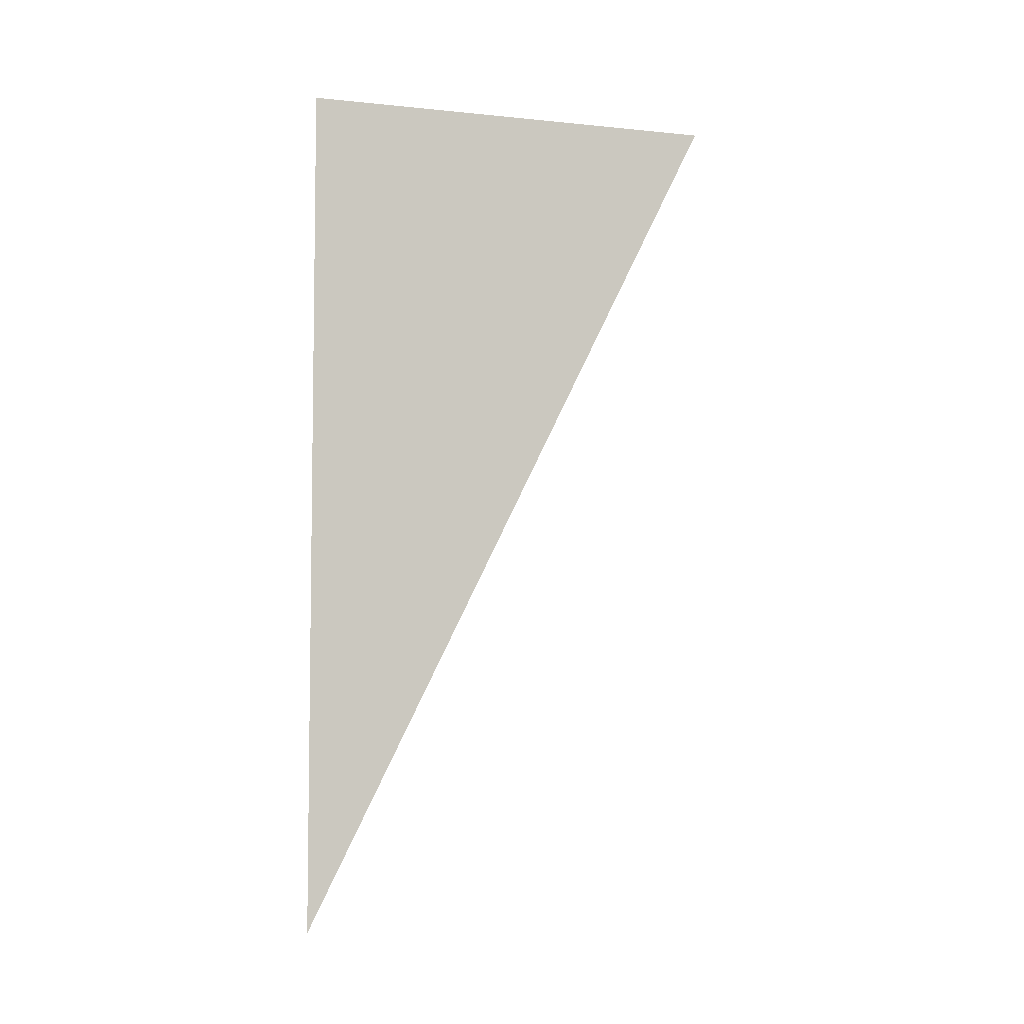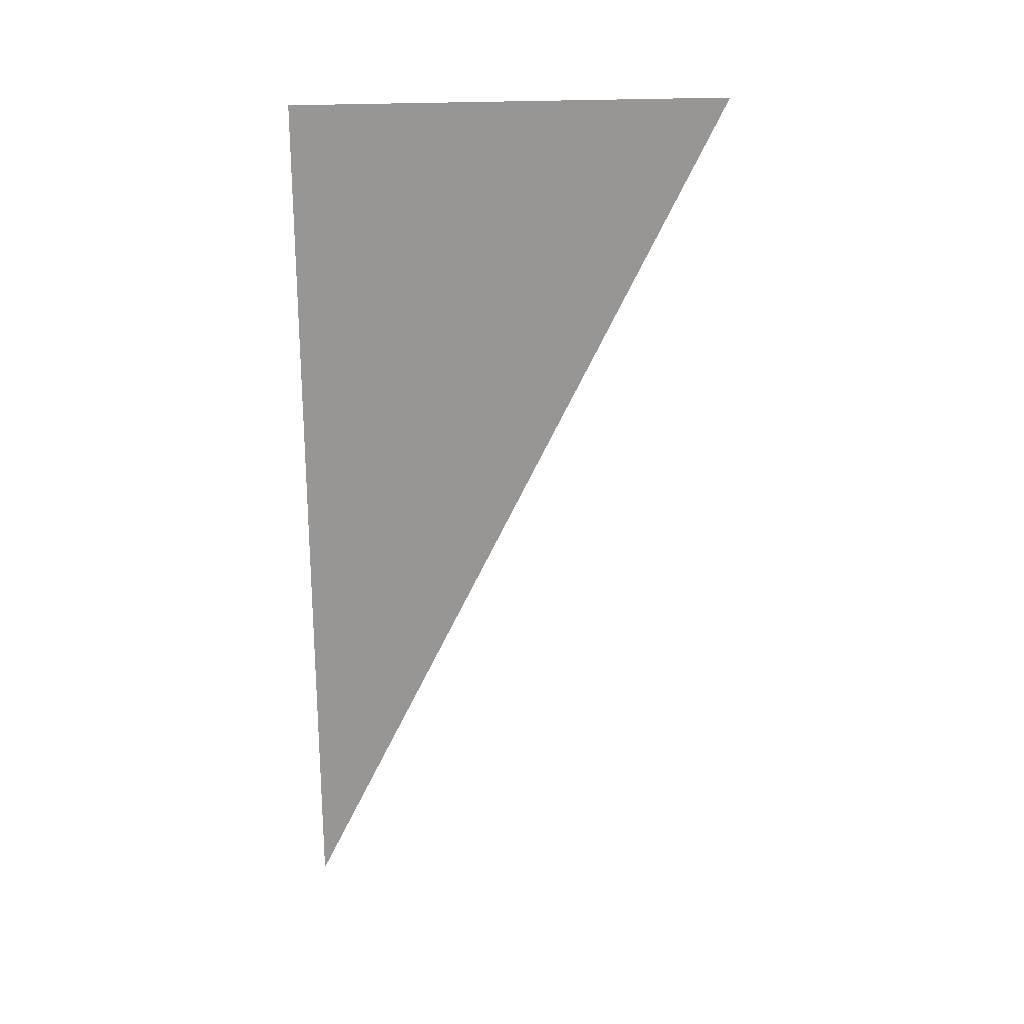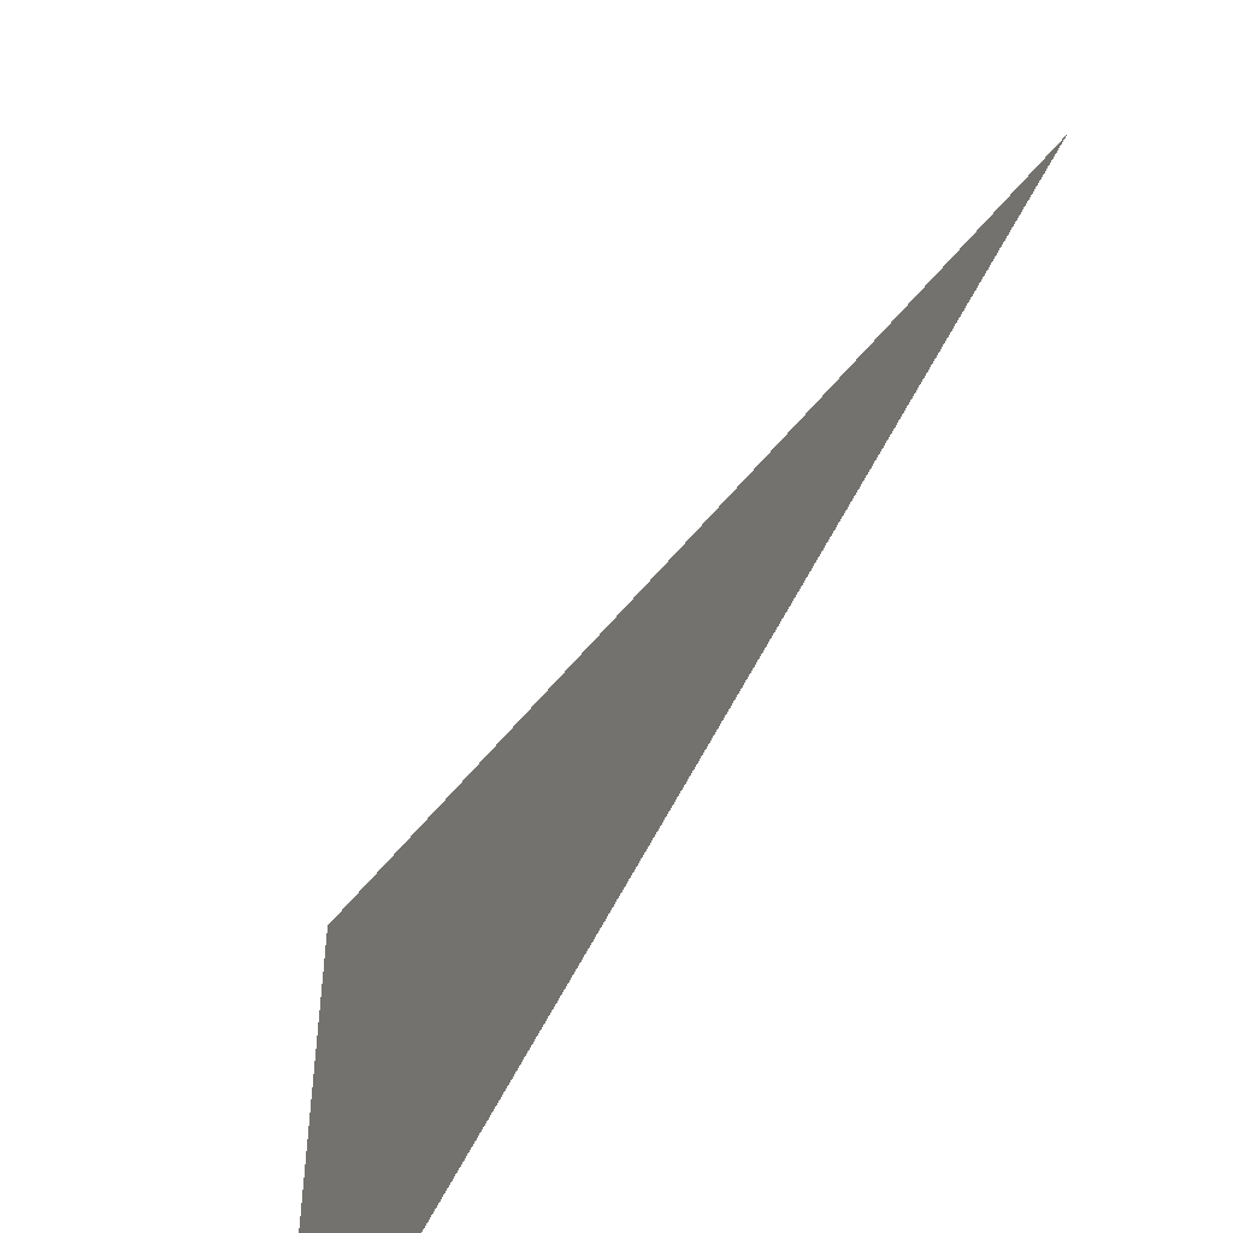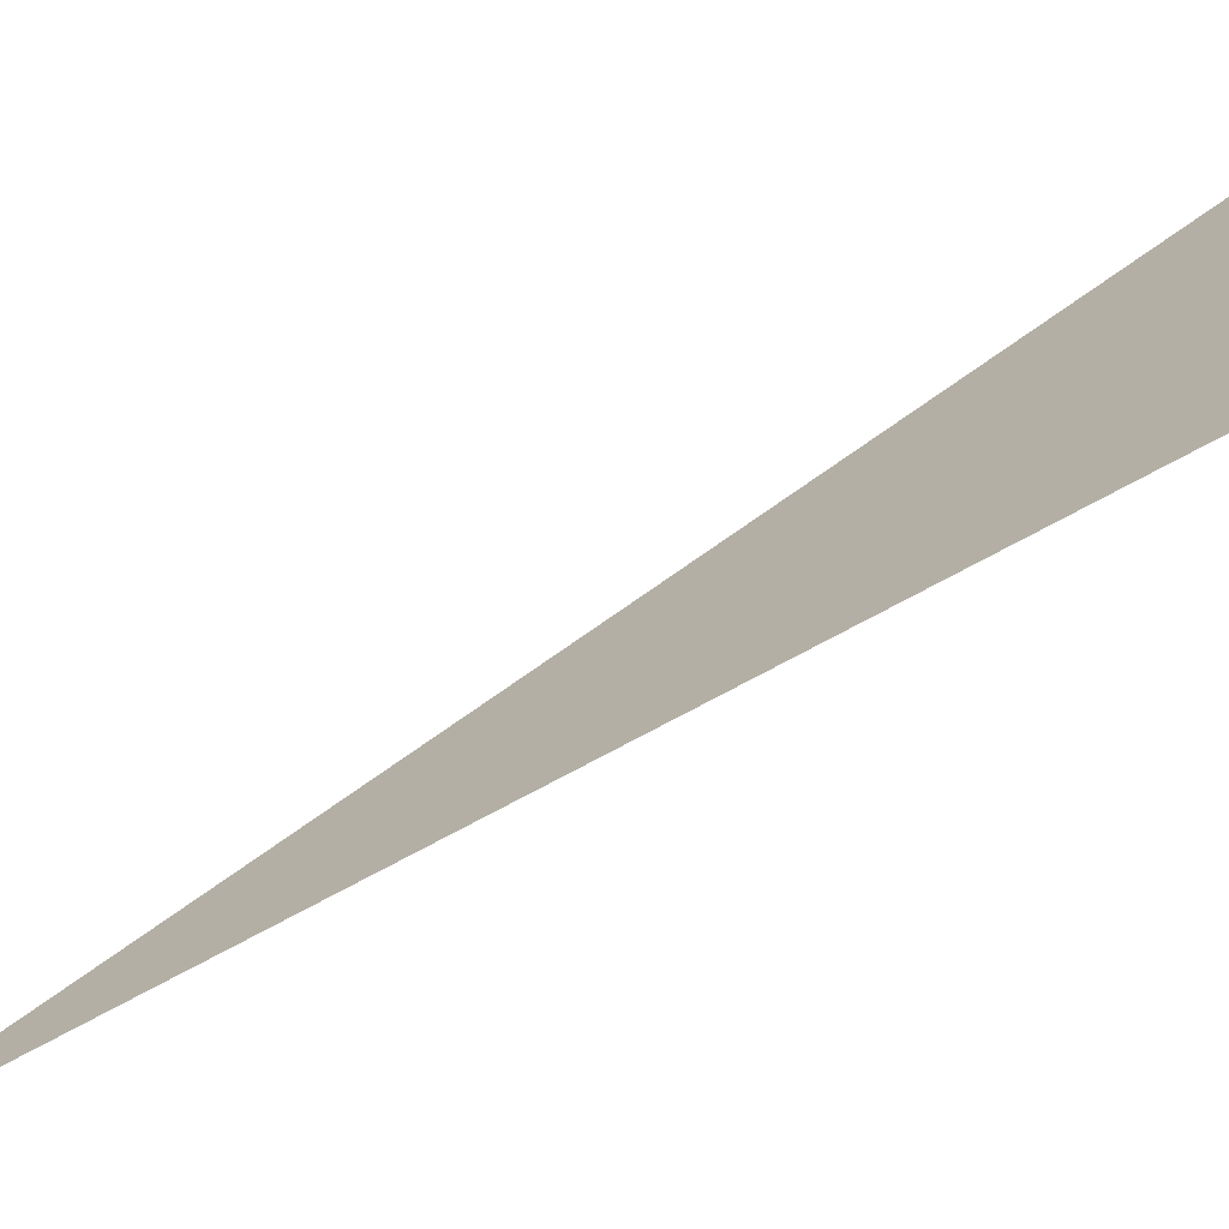
<metadata>
{"format":"obj","ext":"obj","renderer":"f3d","projection":"perspective","resolution":1024,"background":"white","views":[{"elev":-5.4,"azim":72.6,"up":"+Z"},{"elev":22.5,"azim":83.9,"up":"+Z"},{"elev":-53.4,"azim":156.0,"up":"+Y"},{"elev":-73.8,"azim":-61.5,"up":"+Y"}]}
</metadata>
<code>
v 4646 307.2 -1613
v 4646 326.4 -1574
v 4646 307.2 -1574
v 4646 307.2 -1613
v 4646 307.2 -1574
v 4646 307.2 -1613
f 1 2 3
f 4 5 6

</code>
